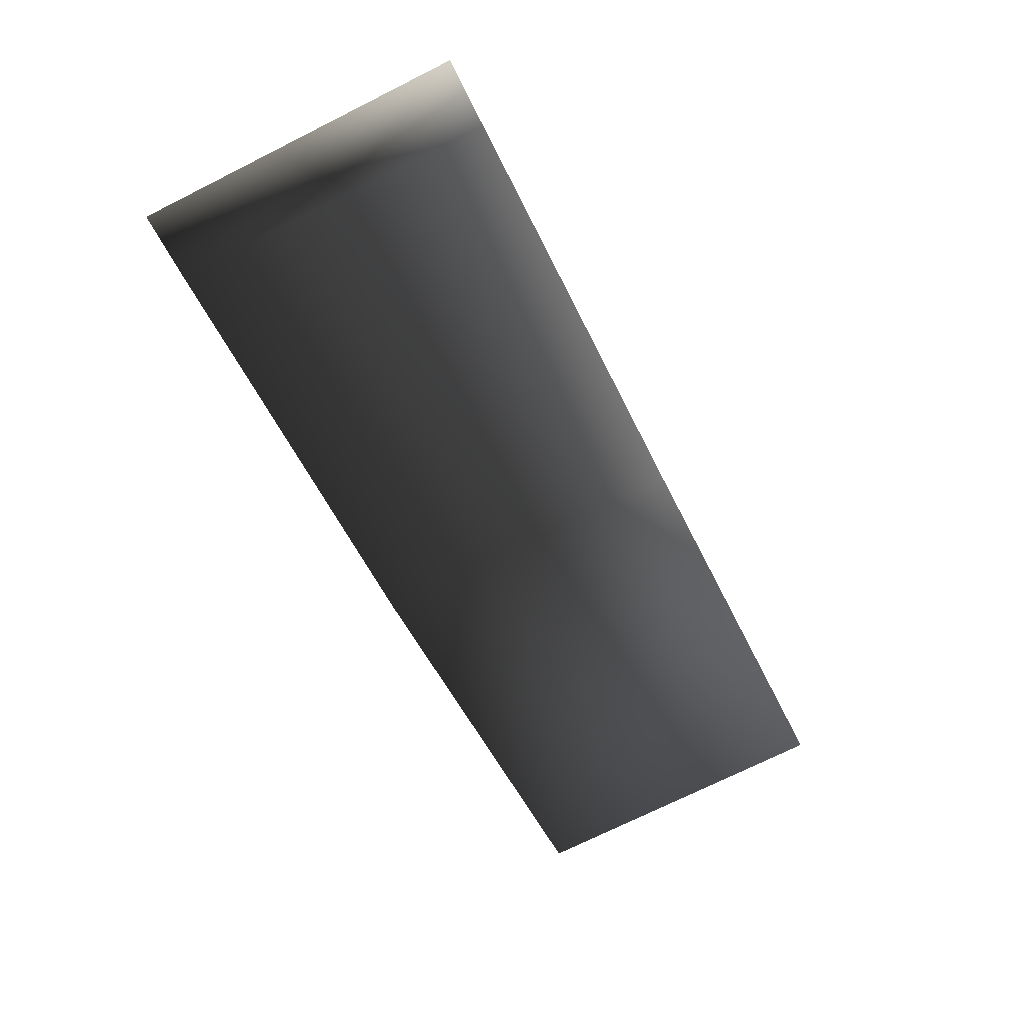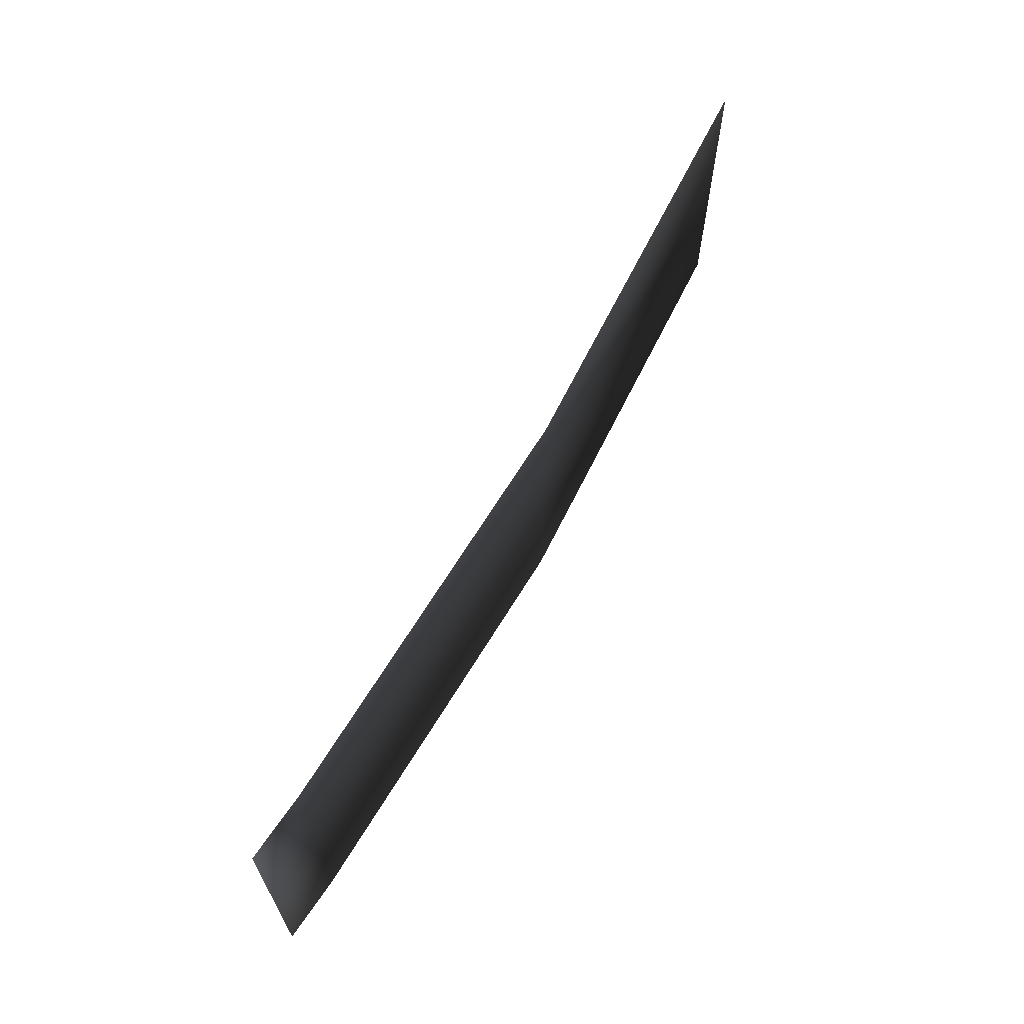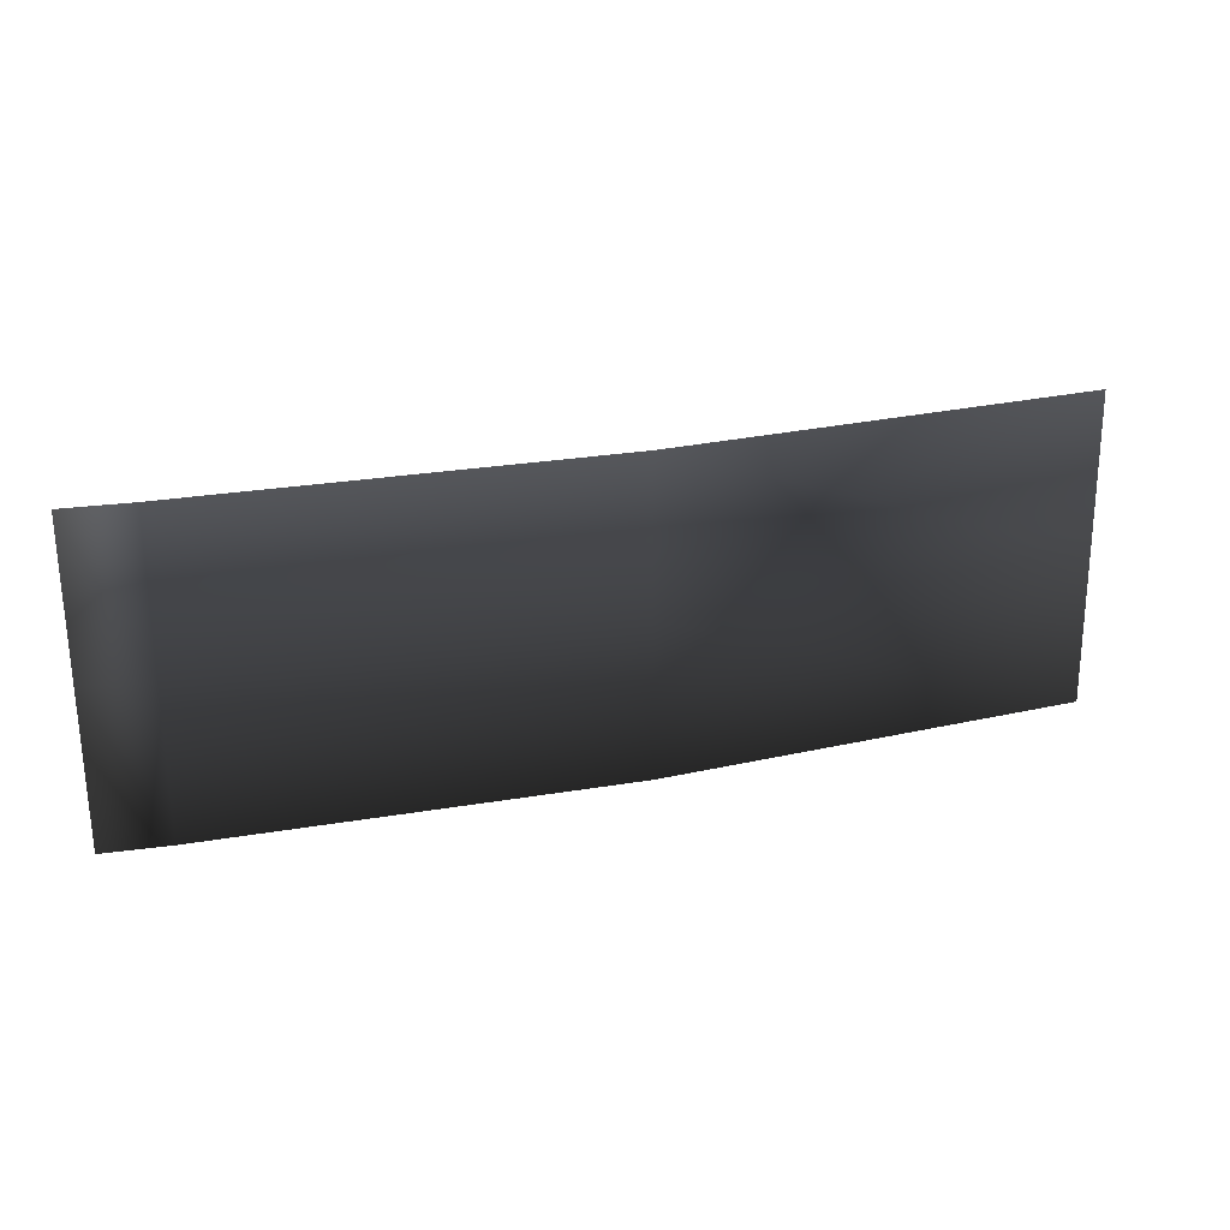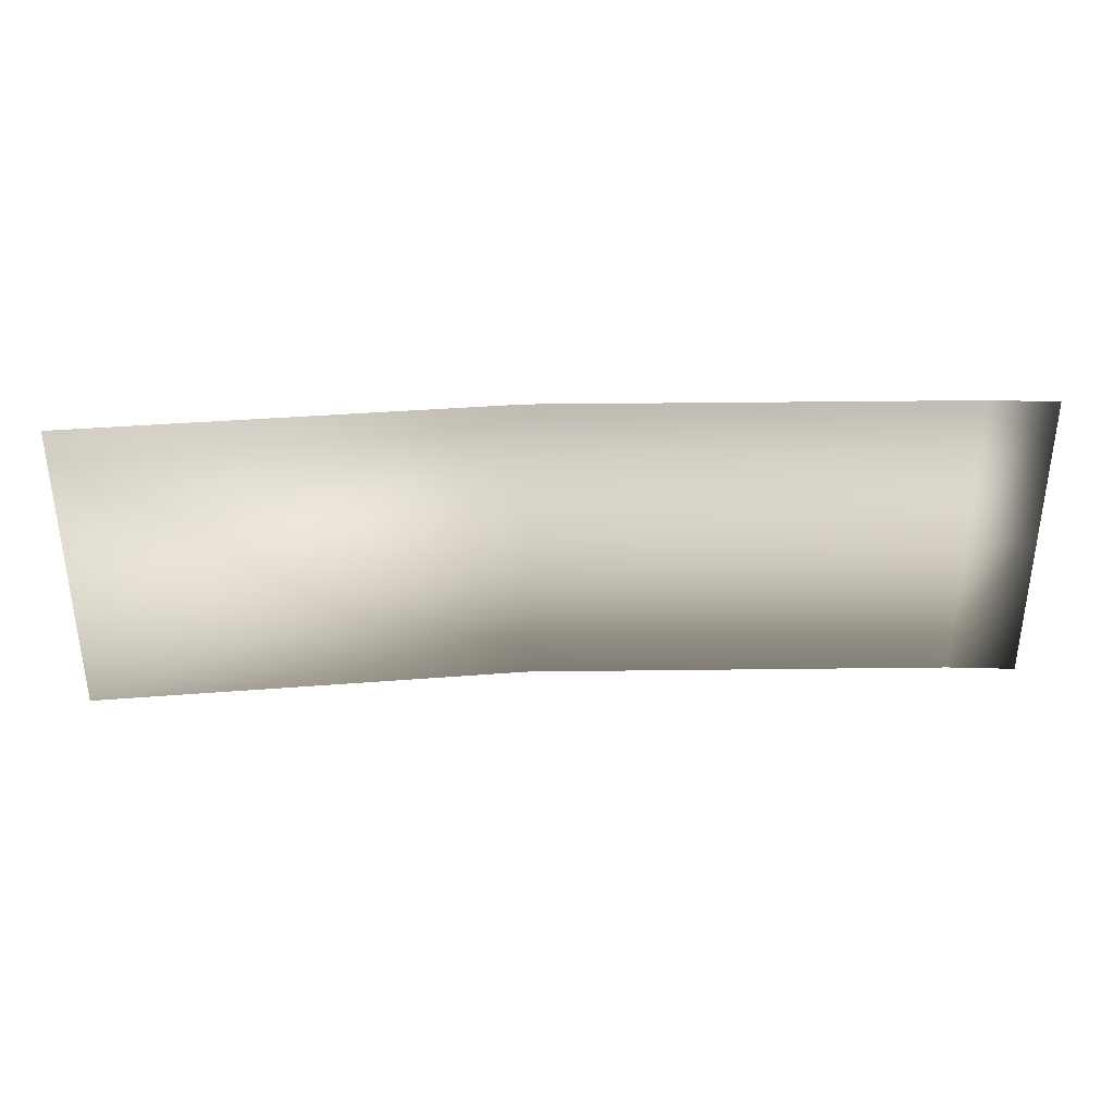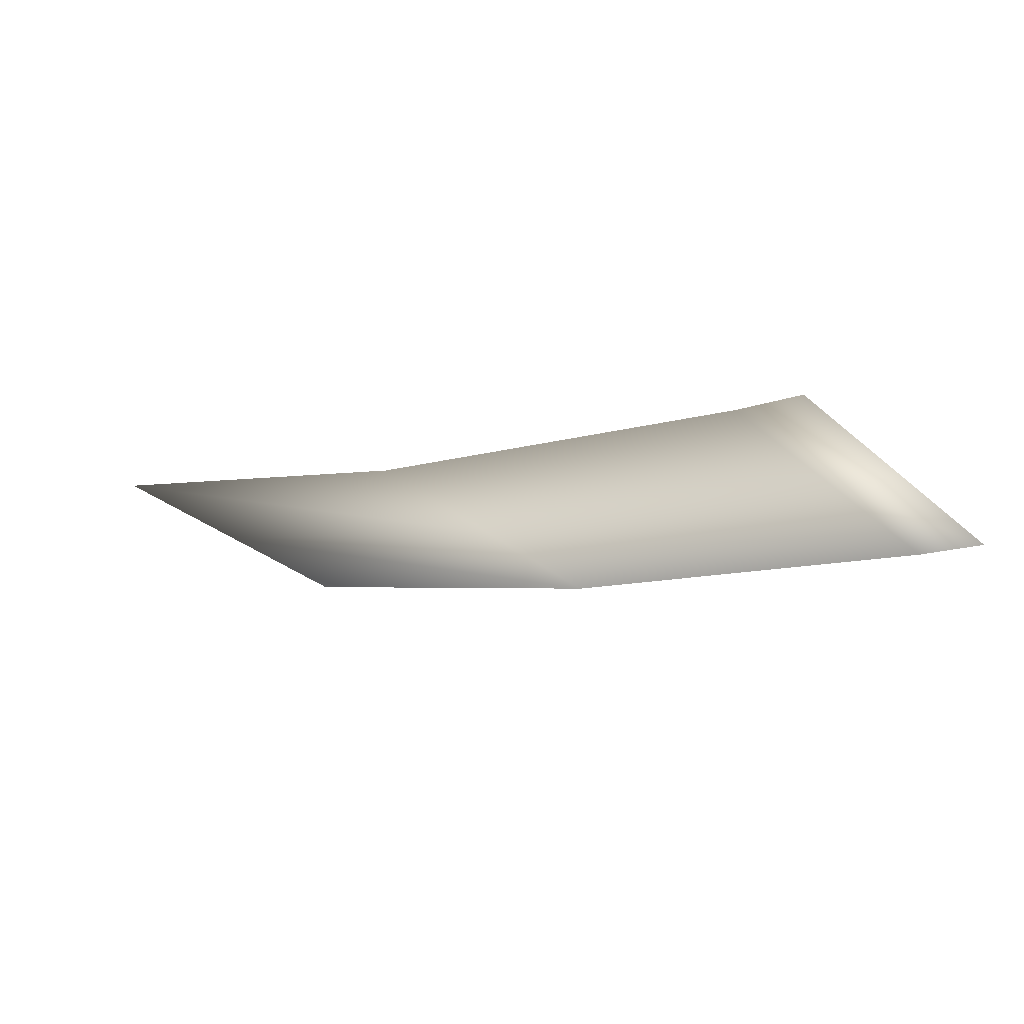
<metadata>
{"format":"obj","ext":"obj","renderer":"f3d","projection":"perspective","resolution":1024,"background":"white","views":[{"elev":-73.4,"azim":116.5,"up":"+Z"},{"elev":64.9,"azim":136.0,"up":"+Y"},{"elev":-65.0,"azim":-179.6,"up":"+Z"},{"elev":36.1,"azim":13.9,"up":"+Y"},{"elev":-31.5,"azim":39.8,"up":"+Z"}]}
</metadata>
<code>
v 0.58 -7.042e-07 0.0262
v 0.58 1.113 0.0262
v 3.466 1.113 -0.738
v 3.466 -1.23e-05 -0.738
v 3.93 1.113 -0.8355
v 3.93 3.219e-06 -0.8355
v -2.306 -1.165e-05 1.069
v -2.306 1.113 1.069
v 3.466 -1.113 -0.738
v 3.466 -1.23e-05 -0.738
v 3.93 3.219e-06 -0.8355
v 3.93 -1.113 -0.8355
v 0.58 -1.113 0.0262
v 0.58 -7.042e-07 0.0262
v -2.306 -1.113 1.069
v -2.306 -1.165e-05 1.069
g Ramp_LP_C_(4)_36528_594
f 1 3 2
f 1 4 3
f 4 5 3
f 4 6 5
f 7 1 2
f 7 2 8
f 9 11 10
f 9 12 11
f 13 9 10
f 13 10 14
f 15 13 14
f 15 14 16

</code>
